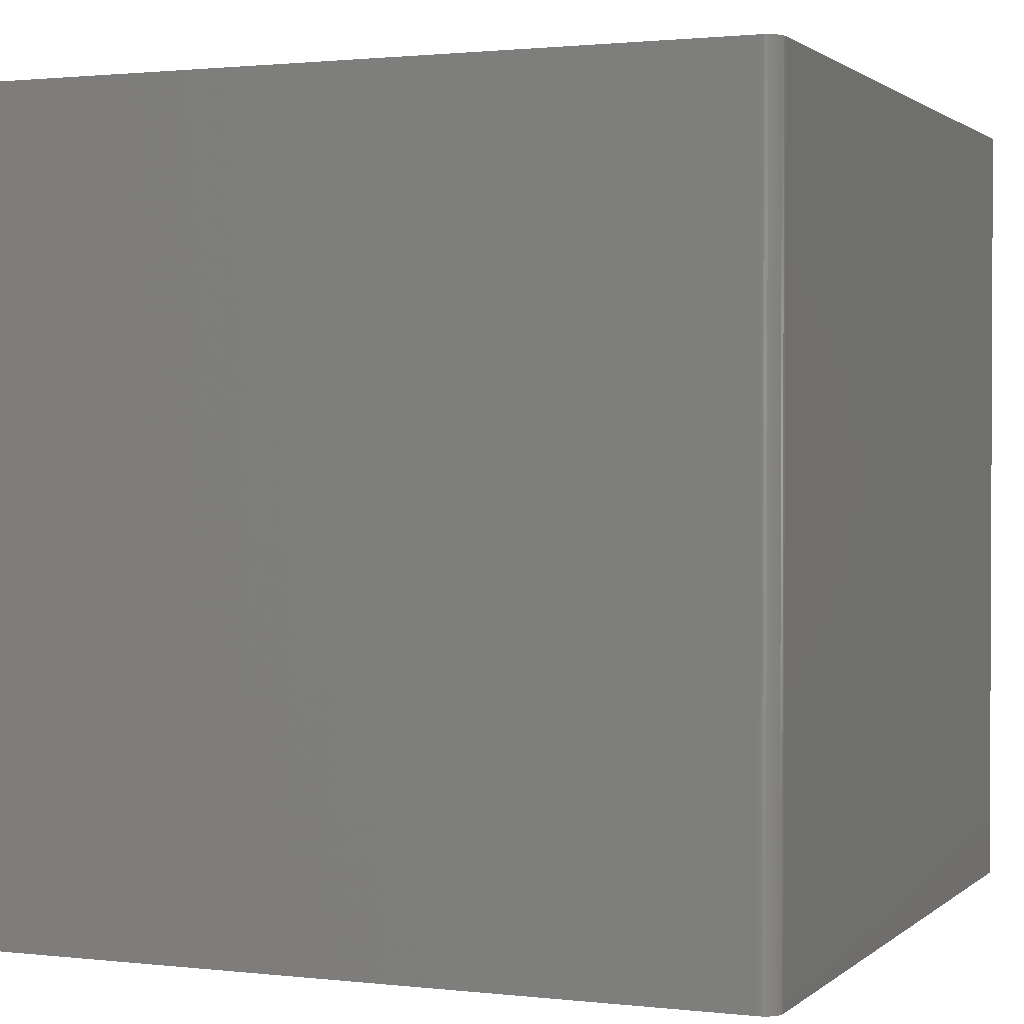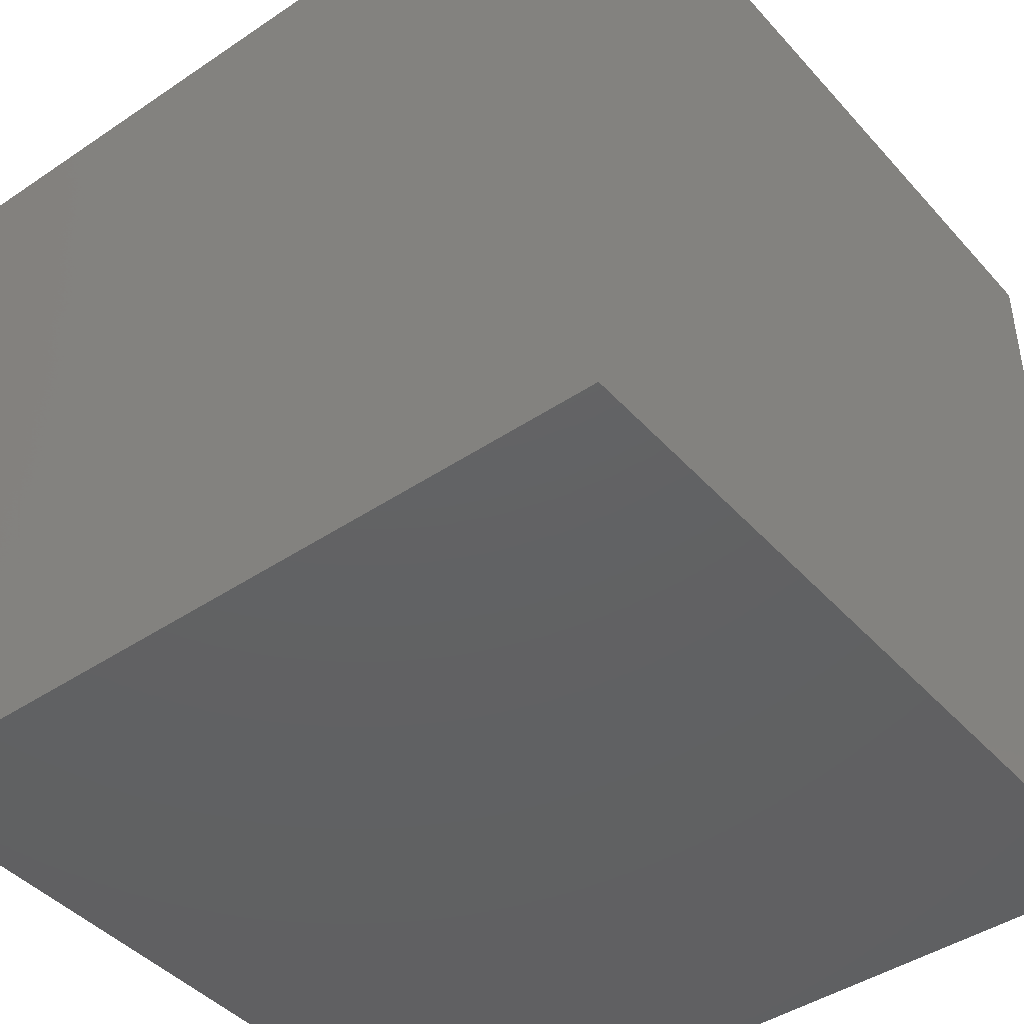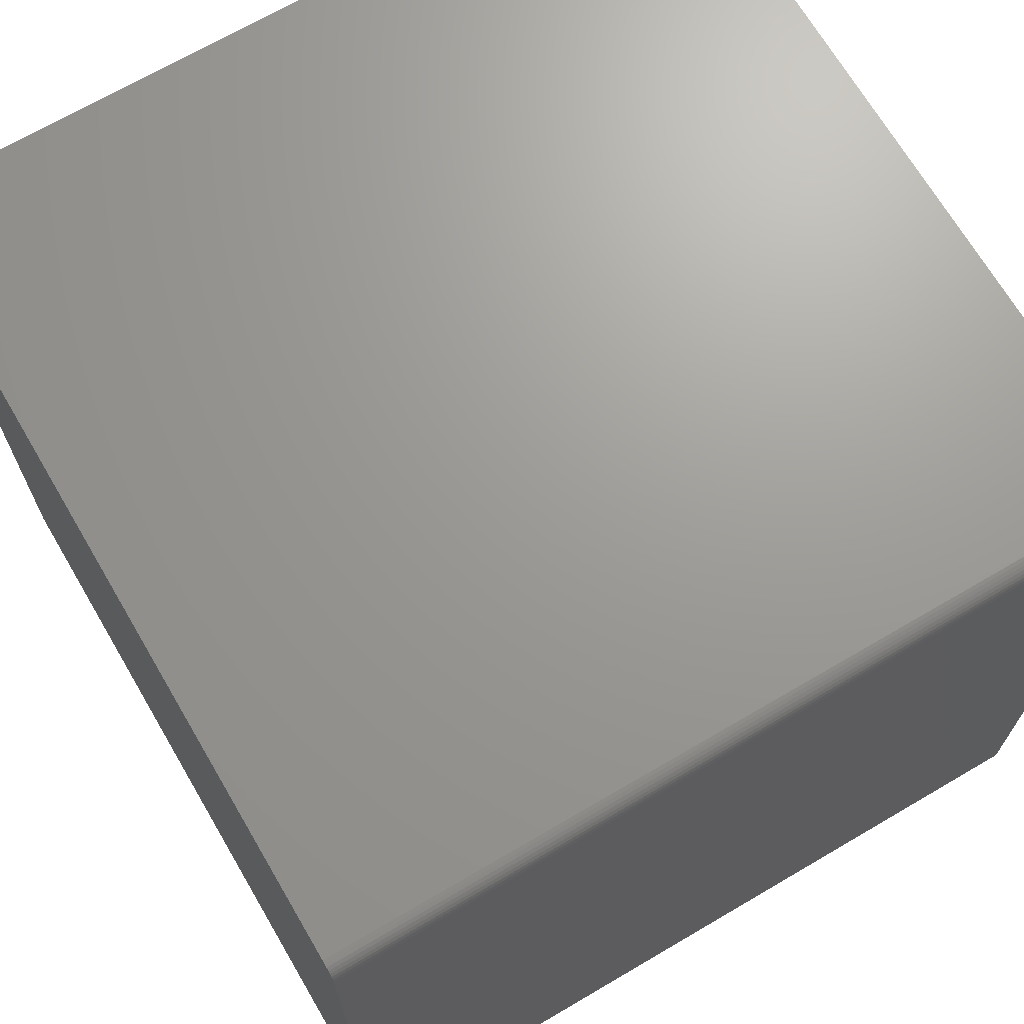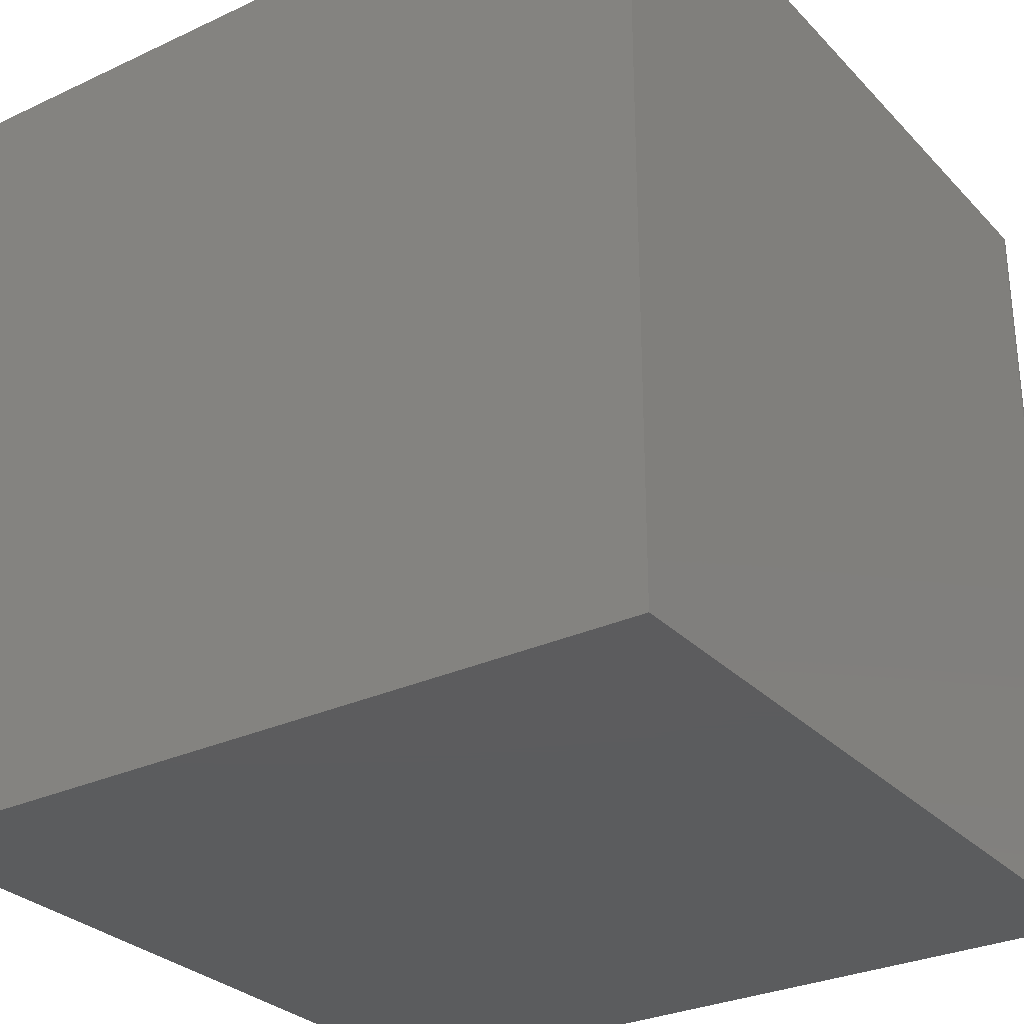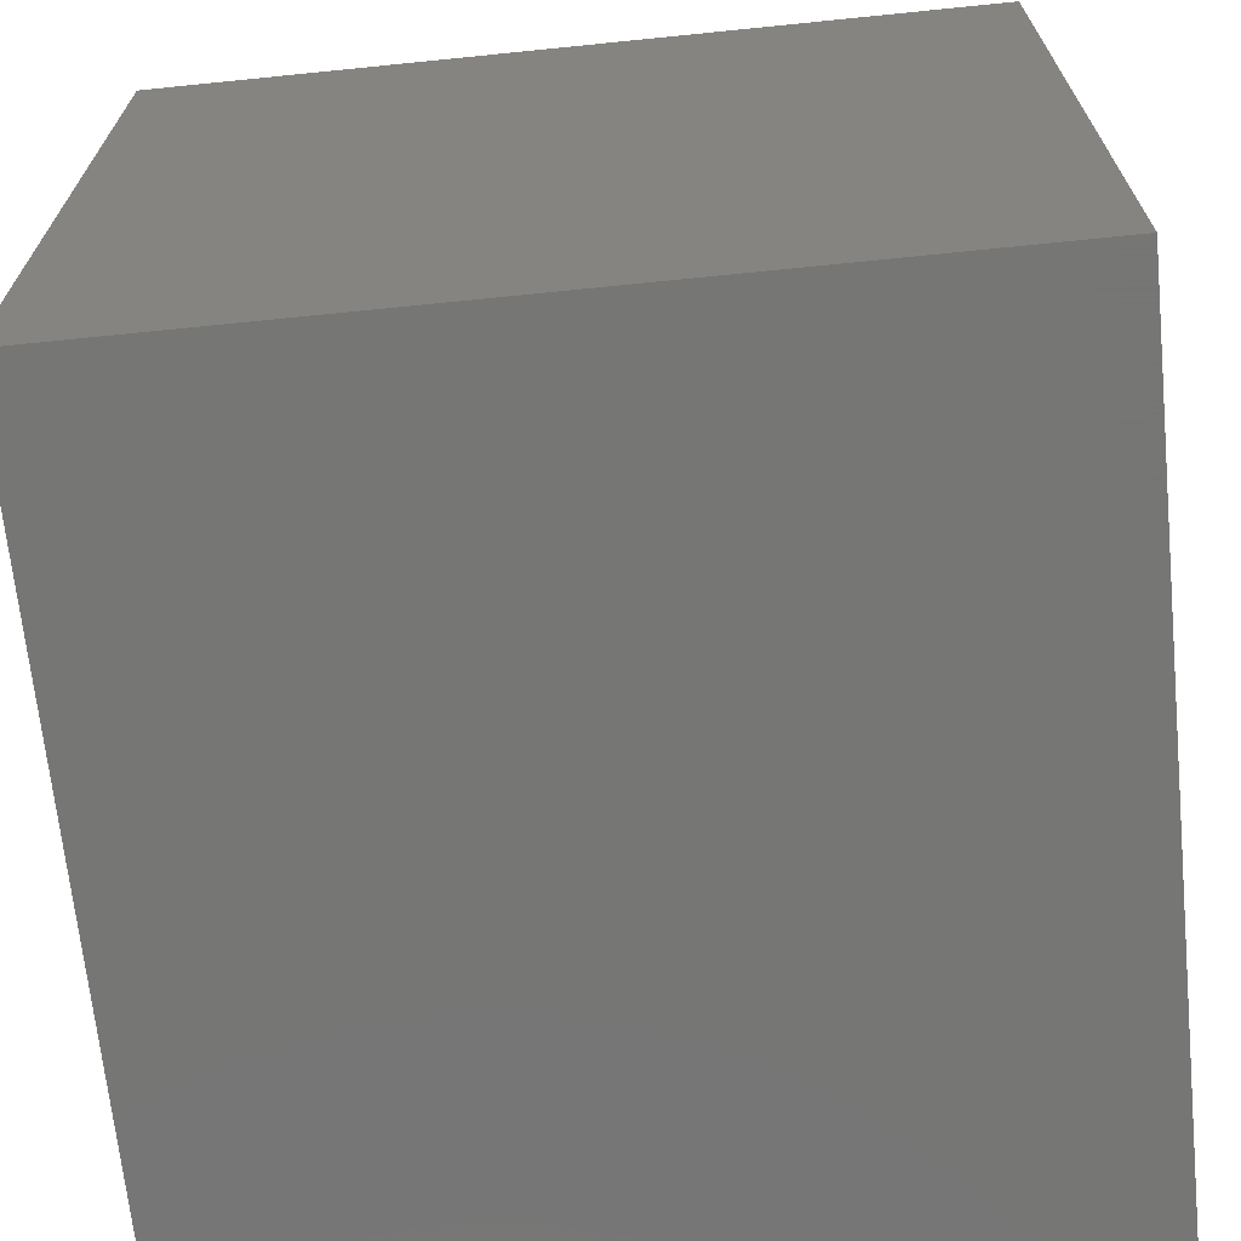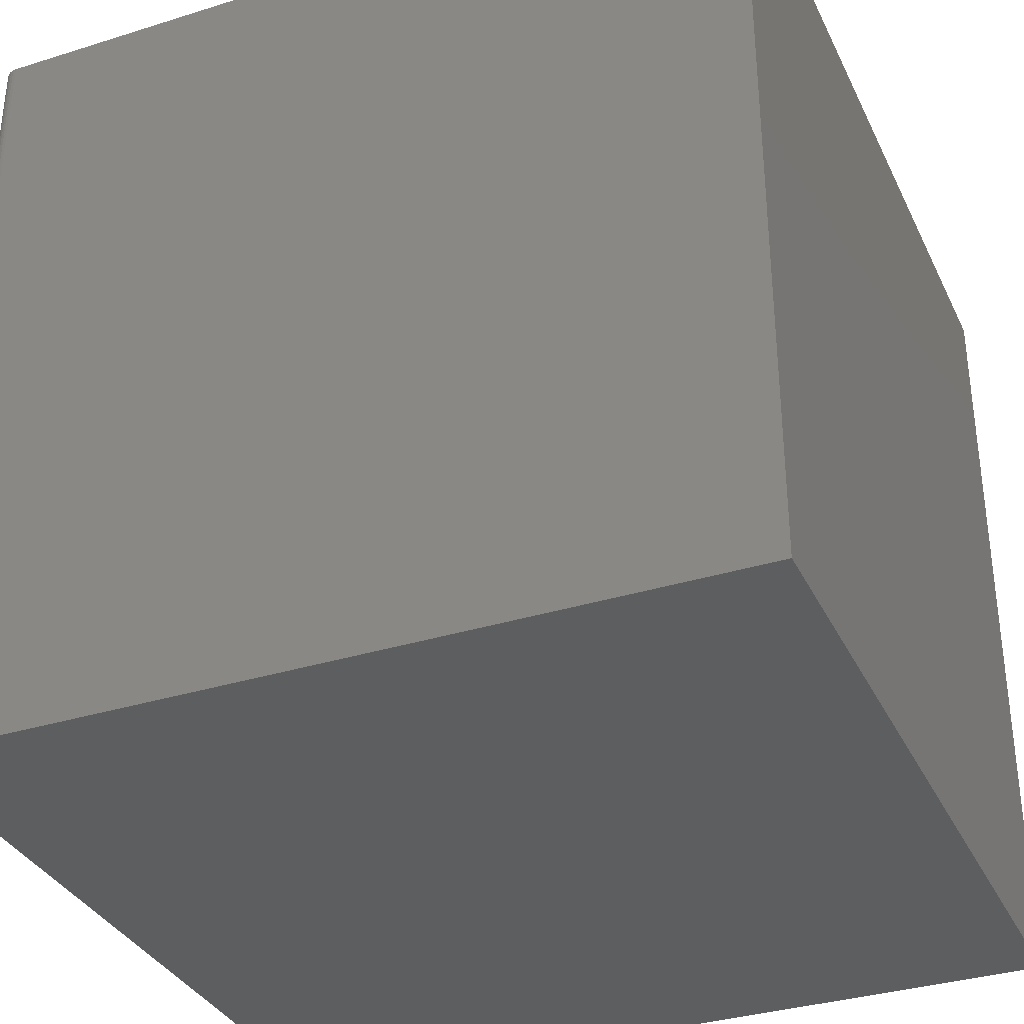
<metadata>
{"format":"stl","ext":"stl","renderer":"f3d","projection":"perspective","resolution":1024,"background":"white","views":[{"elev":1.4,"azim":22.5,"up":"+Y"},{"elev":-43.6,"azim":-141.6,"up":"+Y"},{"elev":69.3,"azim":59.6,"up":"+Z"},{"elev":-29.4,"azim":-55.5,"up":"+Y"},{"elev":-68.2,"azim":-84.2,"up":"+Z"},{"elev":-34.3,"azim":112.9,"up":"+Y"}]}
</metadata>
<code>
# stl→obj: 24 verts, 44 faces
v 0.375 0.75 -0.375
v -0.375 0.75 -0.375
v 0.375 0.75 0.3594
v 0.3704 0.75 0.3704
v 0.3594 0.75 0.375
v 0.3624 0.75 0.3747
v 0.3654 0.75 0.3738
v 0.3681 0.75 0.3724
v -0.375 0.75 0.375
v 0.3724 0.75 0.3681
v 0.3738 0.75 0.3654
v 0.3747 0.75 0.3624
v 0.375 8.24e-17 0.3594
v -0.375 0 -0.375
v 0.375 4.163e-17 -0.375
v 0.3704 8.276e-17 0.3704
v 0.3681 8.274e-17 0.3724
v 0.3654 8.267e-17 0.3738
v 0.3624 8.255e-17 0.3747
v 0.3594 8.24e-17 0.375
v -0.375 4.163e-17 0.375
v 0.3747 8.255e-17 0.3624
v 0.3738 8.267e-17 0.3654
v 0.3724 8.274e-17 0.3681
f 1 2 3
f 4 5 6
f 4 6 7
f 4 7 8
f 9 5 4
f 9 4 10
f 9 10 11
f 9 11 12
f 9 12 3
f 9 3 2
f 13 14 15
f 16 17 18
f 16 18 19
f 16 19 20
f 21 14 13
f 21 13 22
f 21 22 23
f 21 23 24
f 21 24 16
f 21 16 20
f 20 5 21
f 21 5 9
f 15 1 13
f 13 1 3
f 13 3 22
f 22 3 12
f 22 12 23
f 23 12 11
f 23 11 24
f 24 11 10
f 24 10 16
f 16 10 4
f 16 4 17
f 17 4 8
f 17 8 18
f 18 8 7
f 18 7 19
f 19 7 6
f 19 6 20
f 20 6 5
f 21 9 14
f 14 9 2
f 14 2 15
f 15 2 1

</code>
